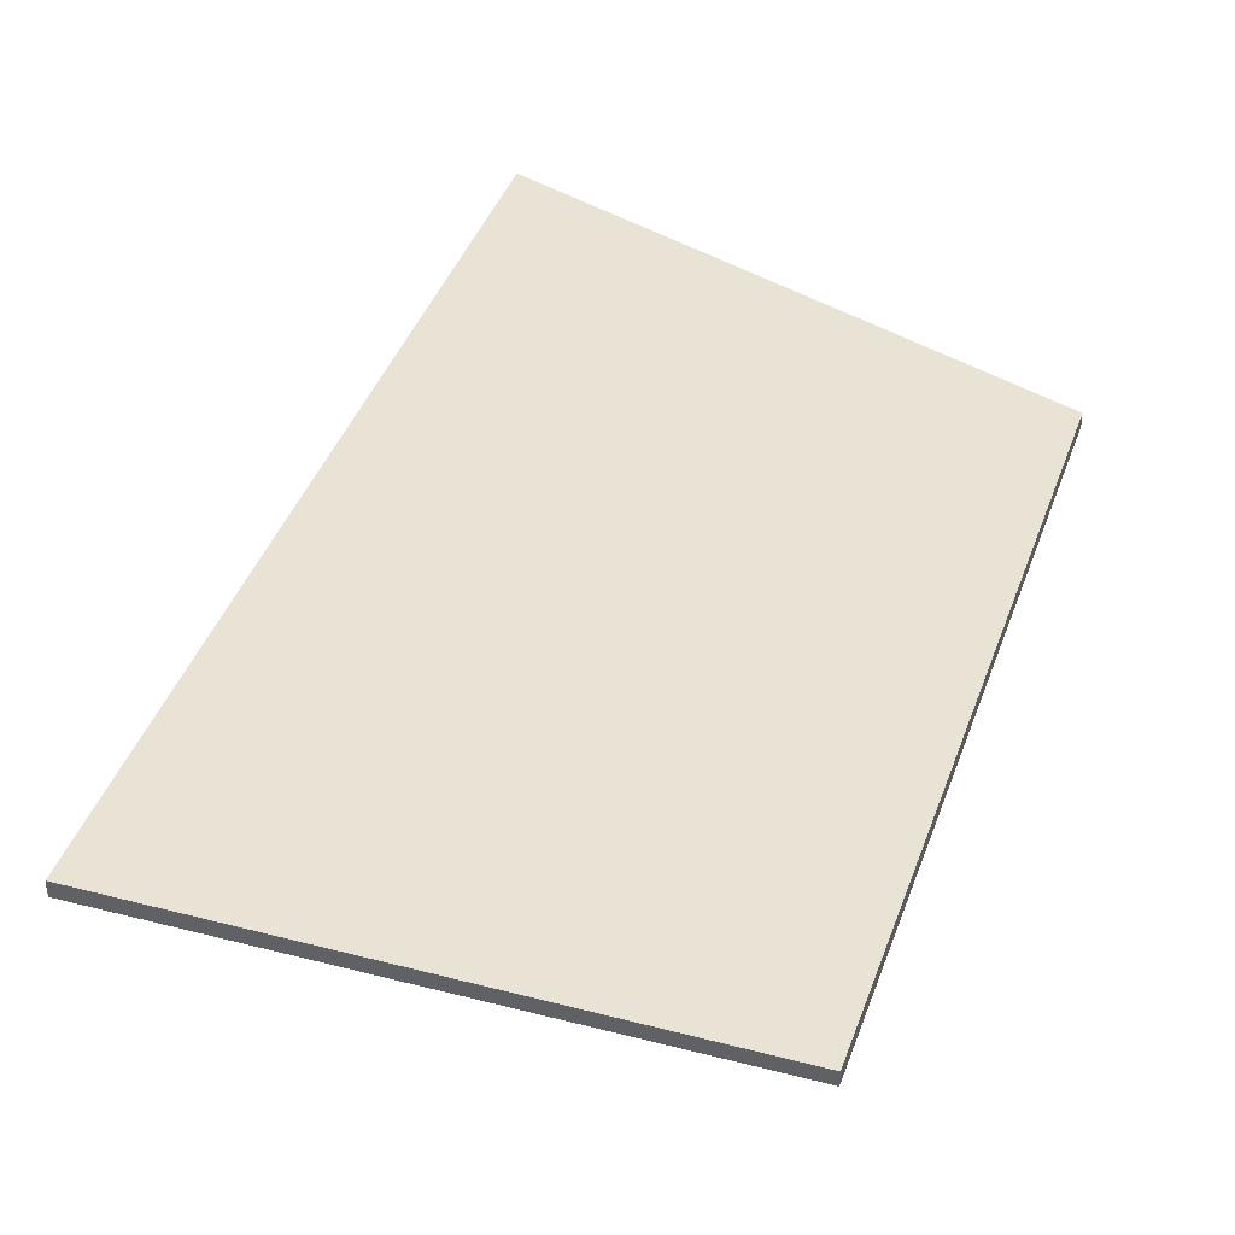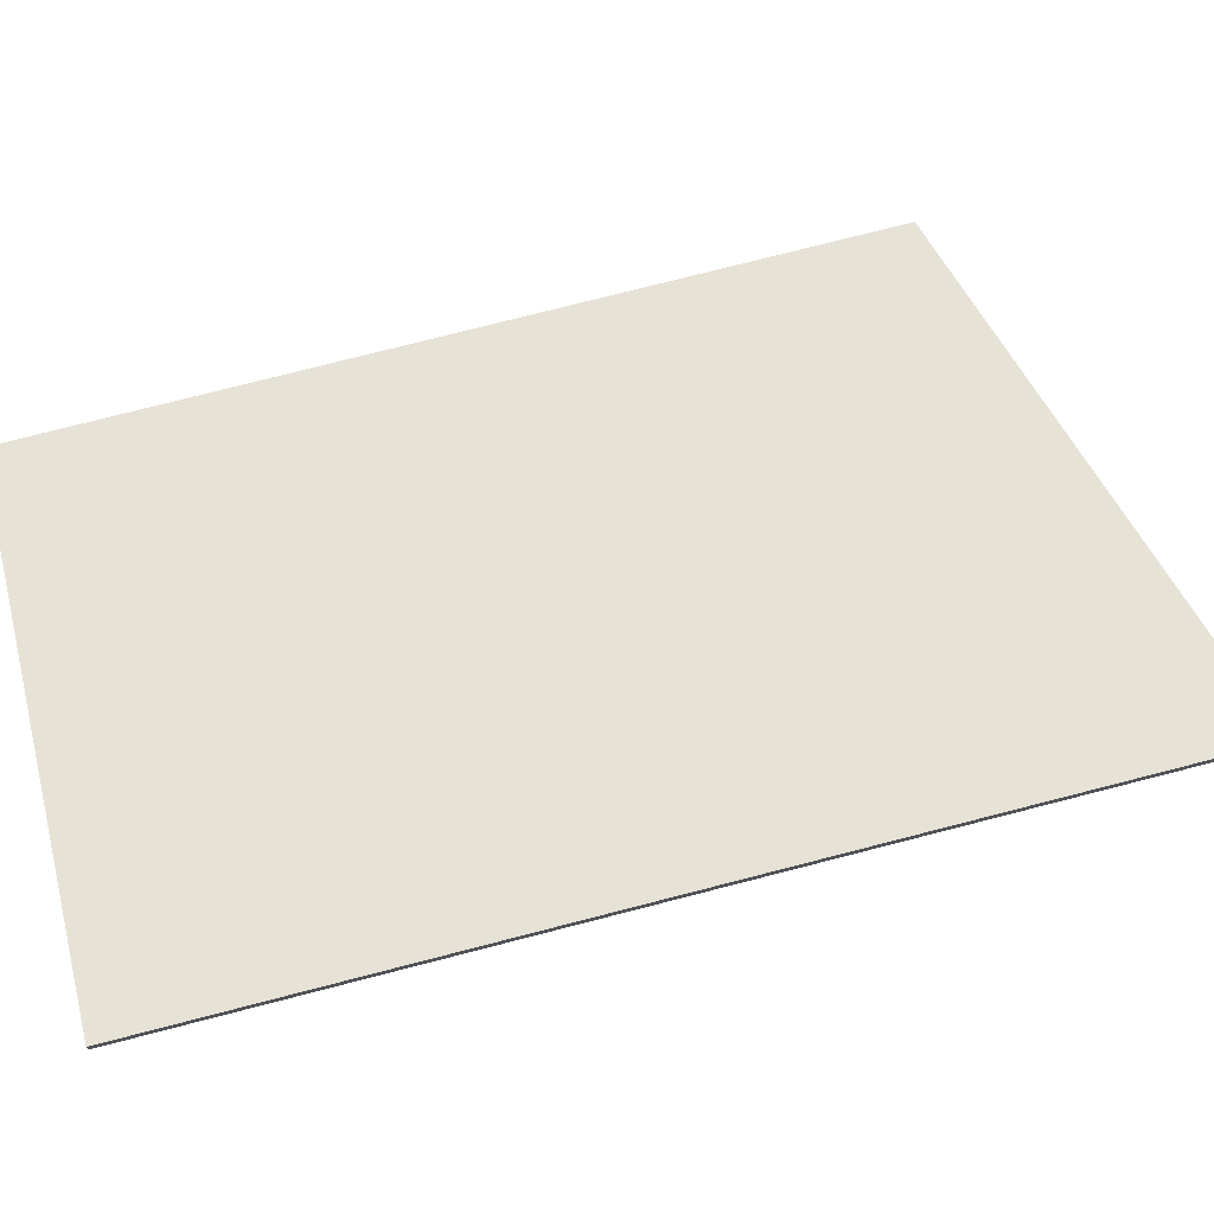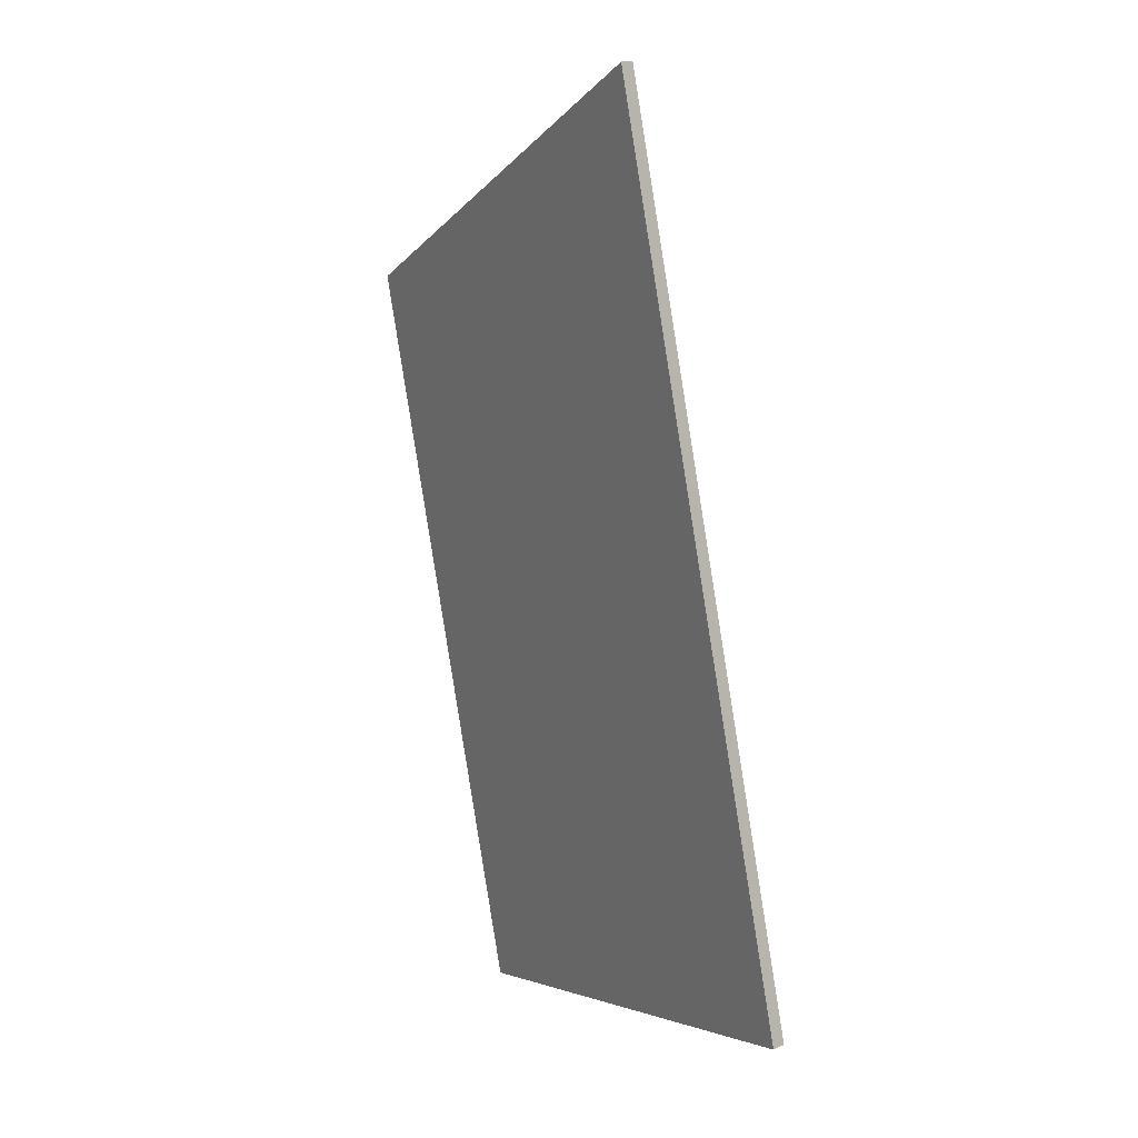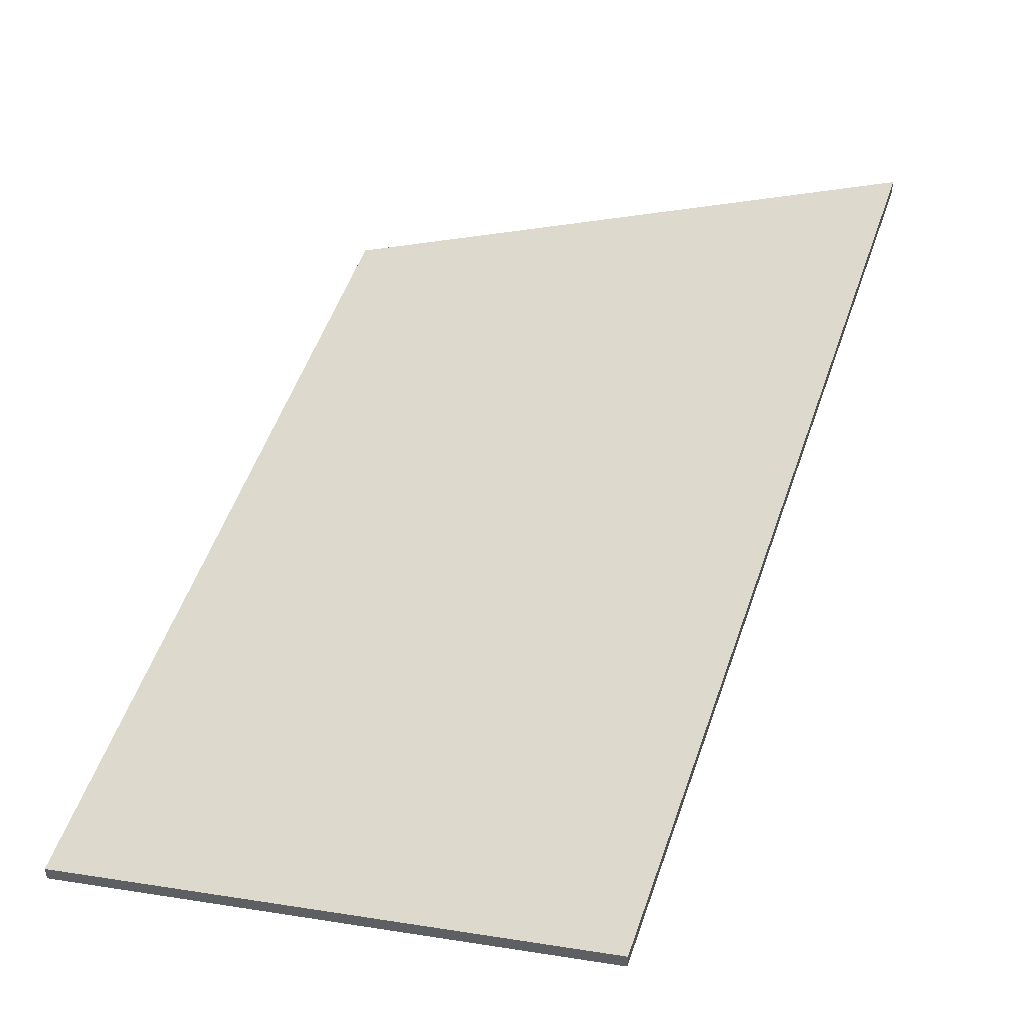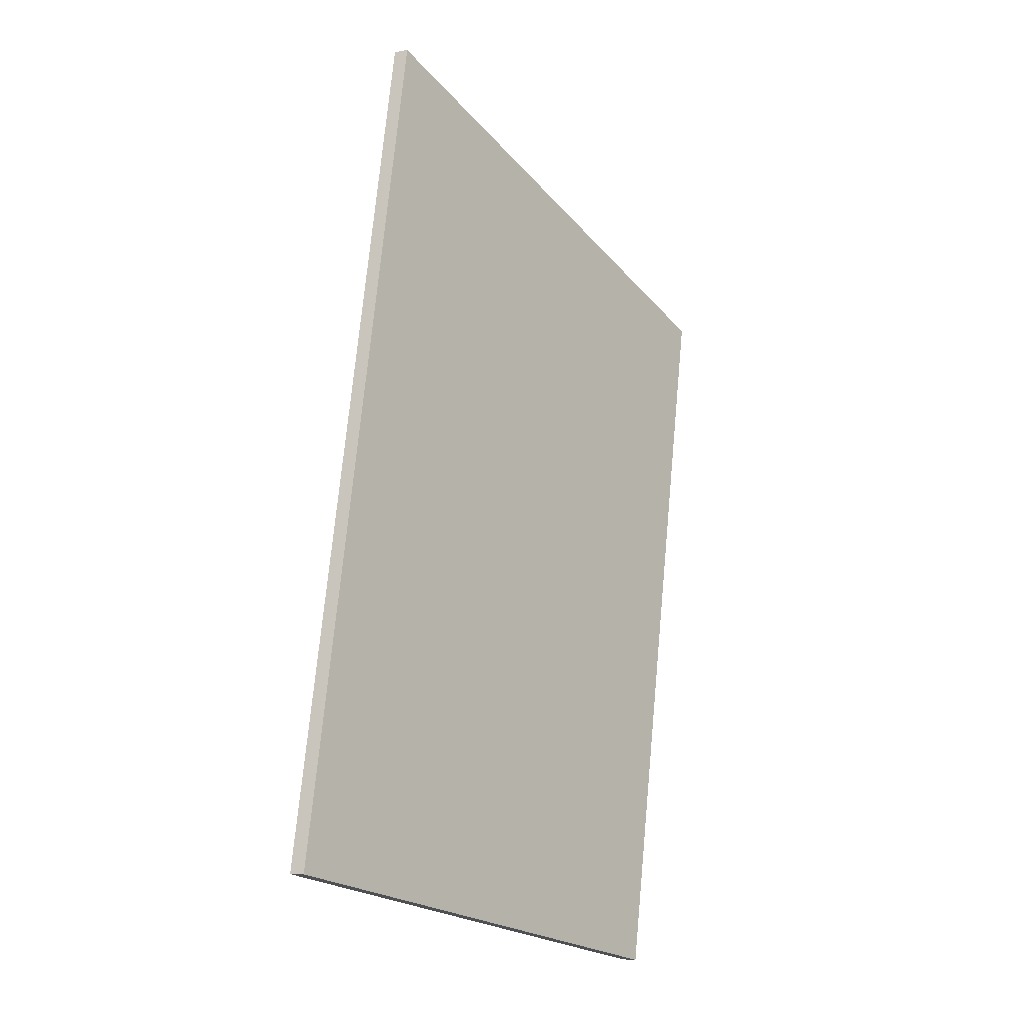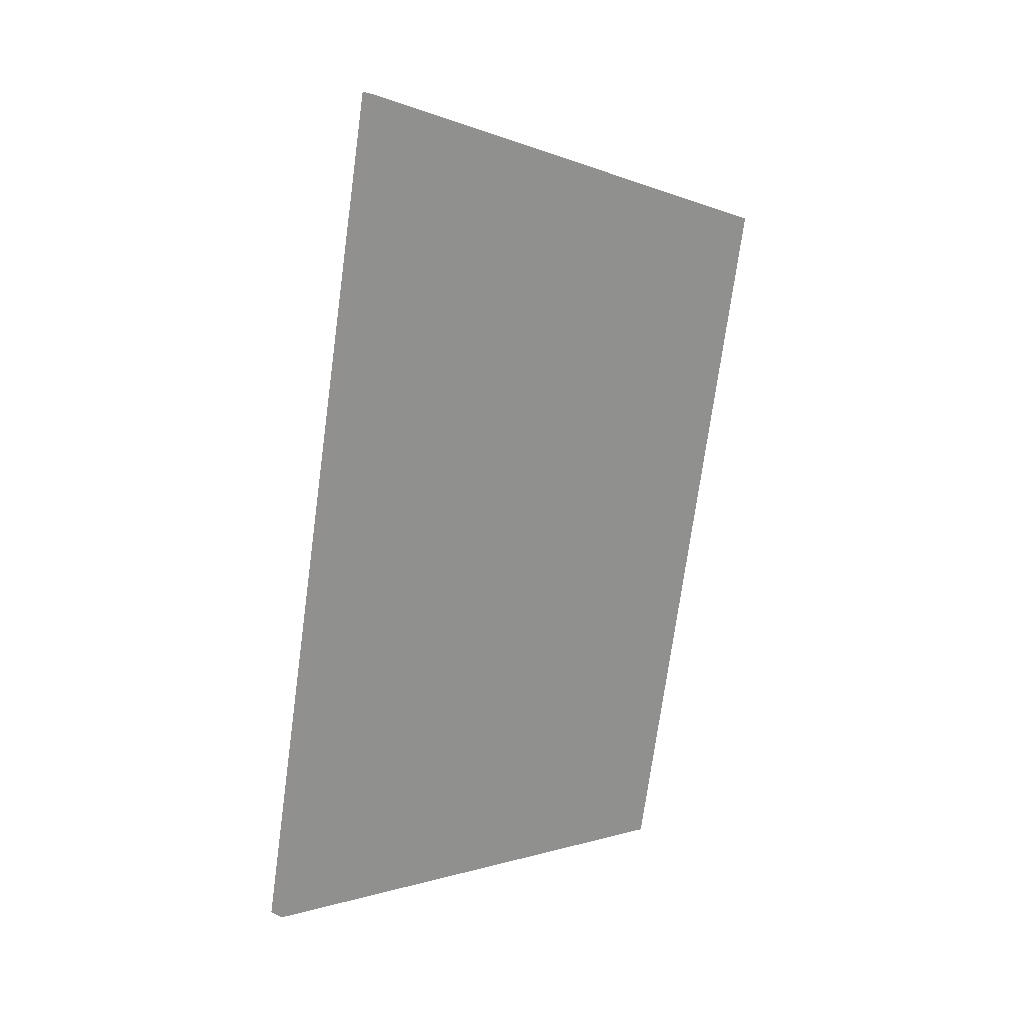
<metadata>
{"format":"obj","ext":"obj","renderer":"f3d","projection":"perspective","resolution":1024,"background":"white","views":[{"elev":40.6,"azim":31.1,"up":"+Y"},{"elev":75.2,"azim":-91.9,"up":"+Y"},{"elev":12.9,"azim":-135.9,"up":"+Z"},{"elev":50.8,"azim":-149.1,"up":"+Y"},{"elev":-7.5,"azim":-64.5,"up":"+Z"},{"elev":28.2,"azim":-52.0,"up":"+Z"}]}
</metadata>
<code>
v 0.3652 -0.07007 1.22
v 0.3019 -0.0527 1.234
v 0.3267 -0.0527 1.346
v 0.3866 -0.07007 1.316
v 0.3652 -0.072 1.22
v 0.3866 -0.072 1.316
v 0.3267 -0.05462 1.346
v 0.3019 -0.05463 1.234
v 0.3866 -0.072 1.316
v 0.3652 -0.072 1.22
v 0.3652 -0.07007 1.22
v 0.3866 -0.07007 1.316
v 0.3267 -0.05462 1.346
v 0.3866 -0.072 1.316
v 0.3866 -0.07007 1.316
v 0.3267 -0.0527 1.346
v 0.3019 -0.05463 1.234
v 0.3267 -0.05462 1.346
v 0.3267 -0.0527 1.346
v 0.3019 -0.0527 1.234
v 0.3652 -0.072 1.22
v 0.3019 -0.05463 1.234
v 0.3019 -0.0527 1.234
v 0.3652 -0.07007 1.22
f 1 2 3
f 1 3 4
f 5 6 7
f 5 7 8
f 9 10 11
f 9 11 12
f 13 14 15
f 13 15 16
f 17 18 19
f 17 19 20
f 21 22 23
f 21 23 24

</code>
